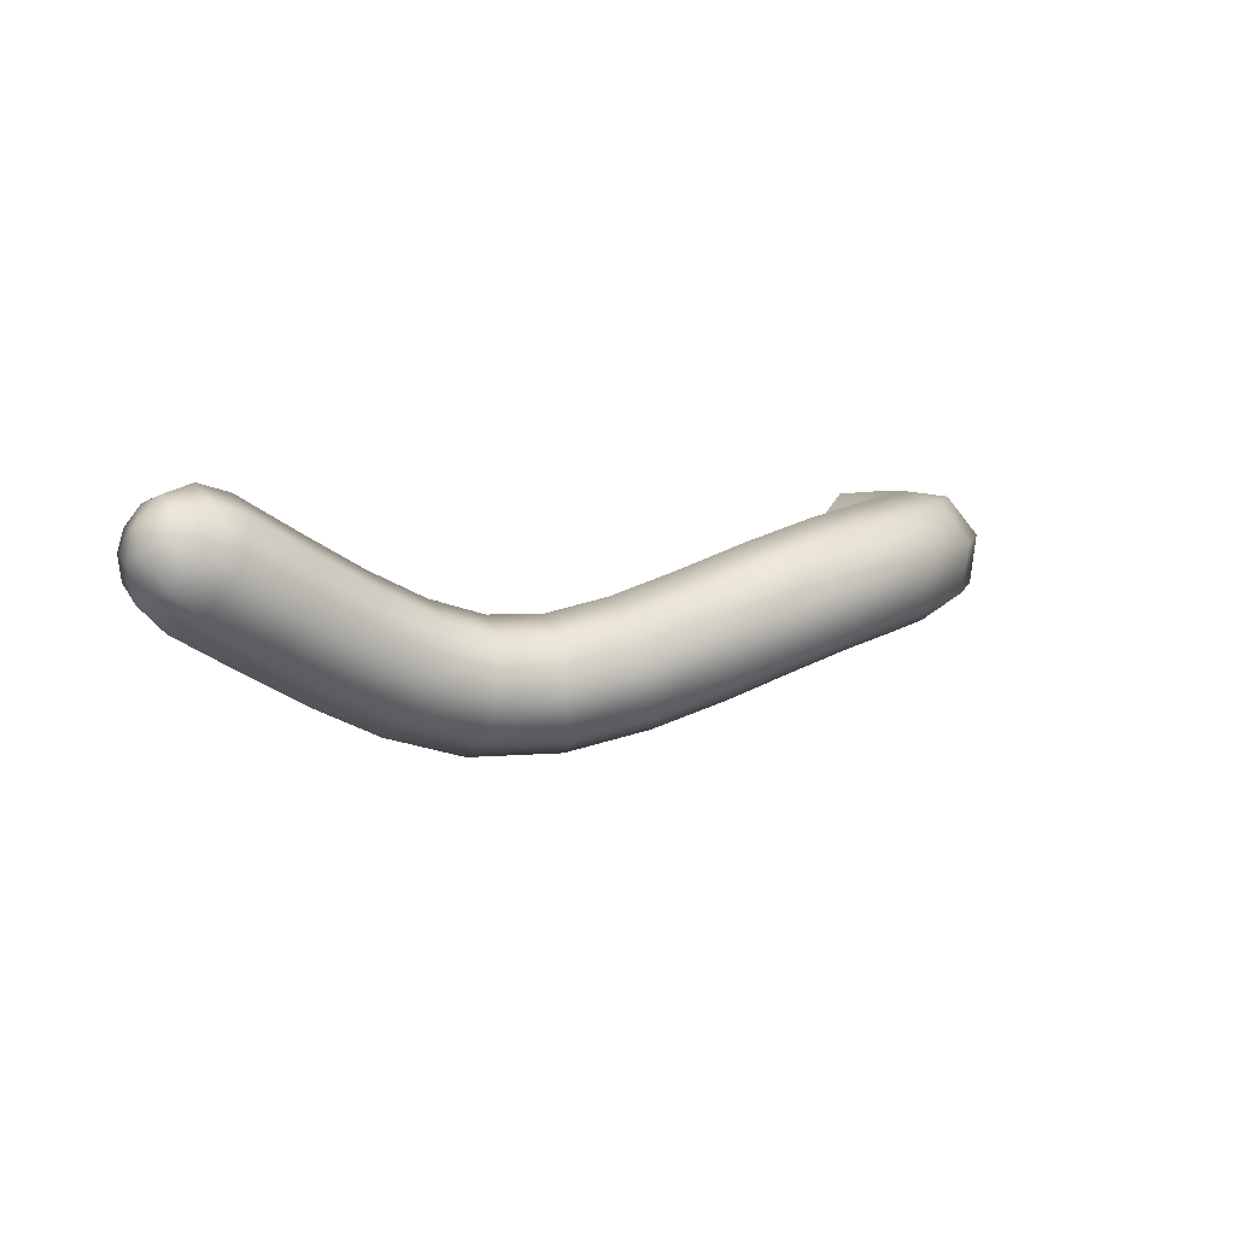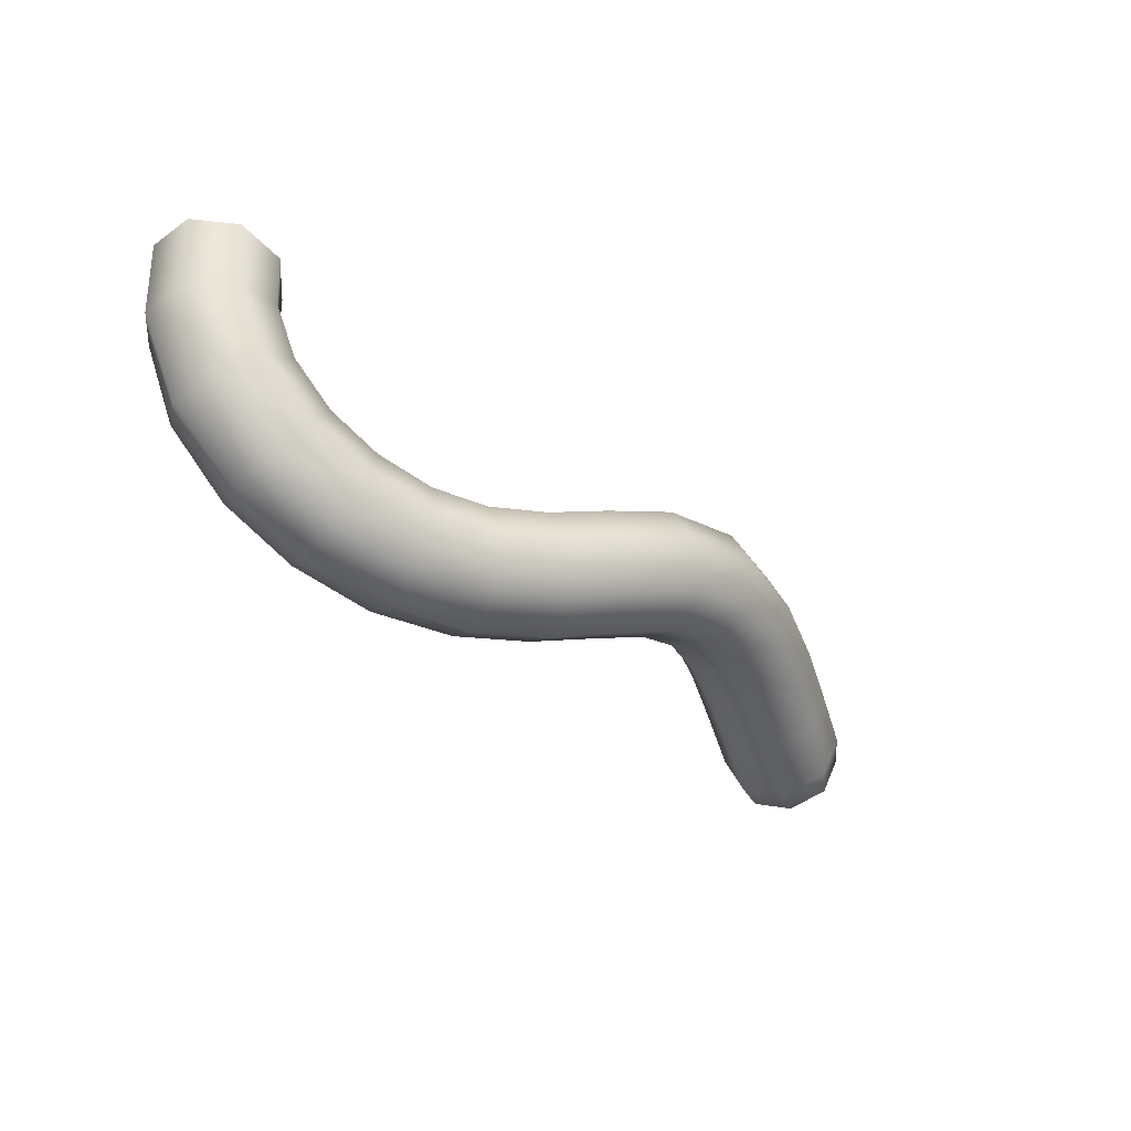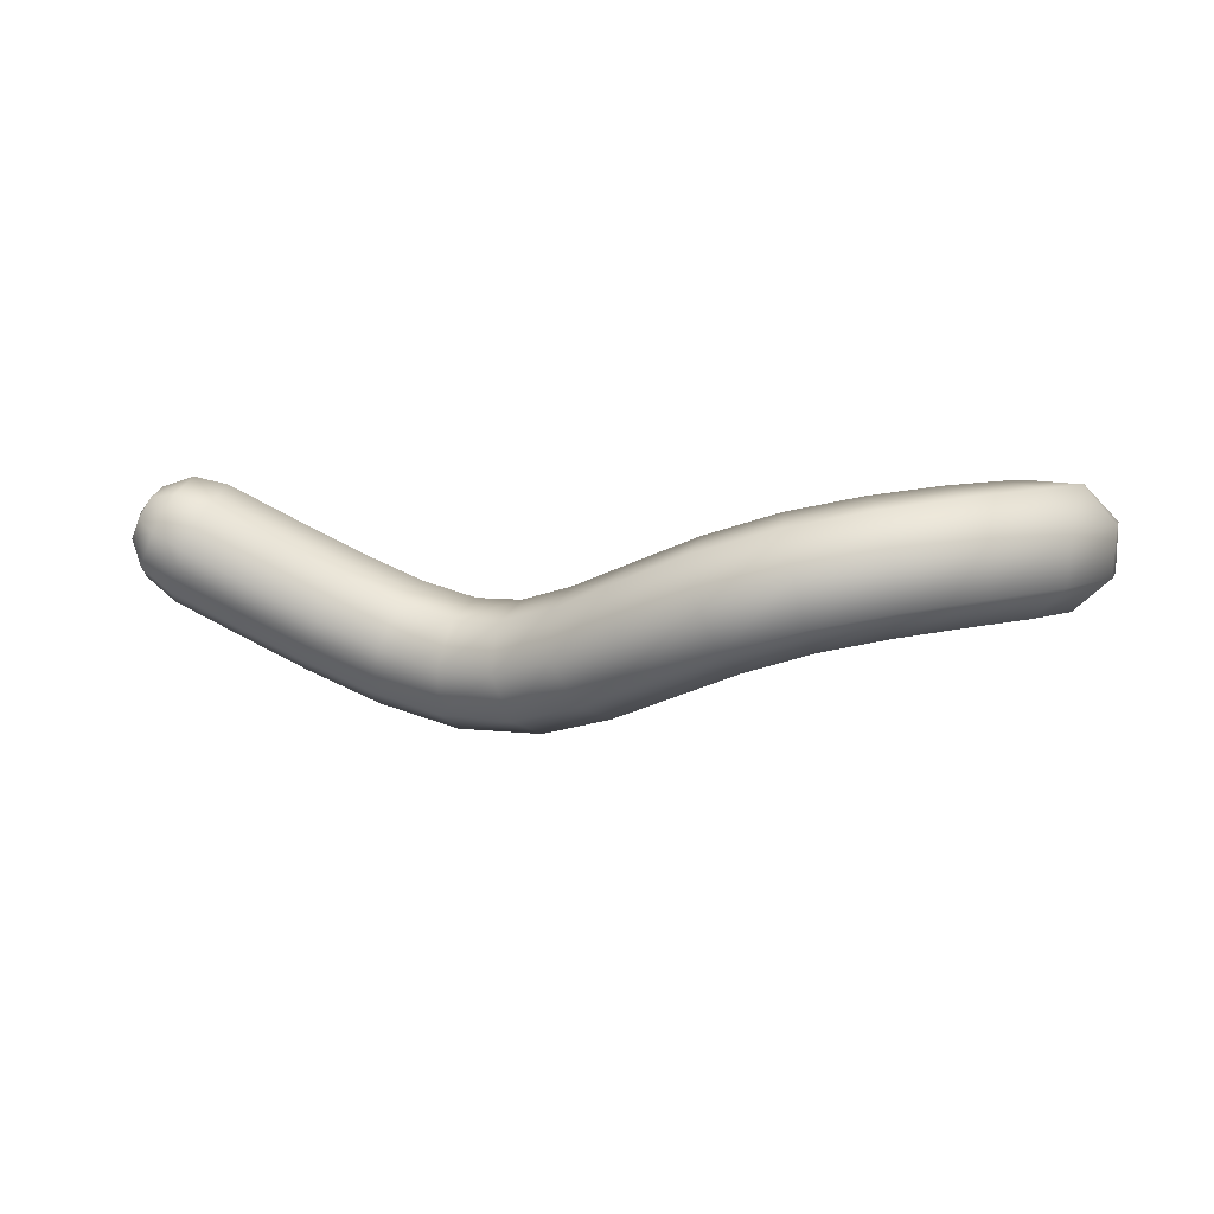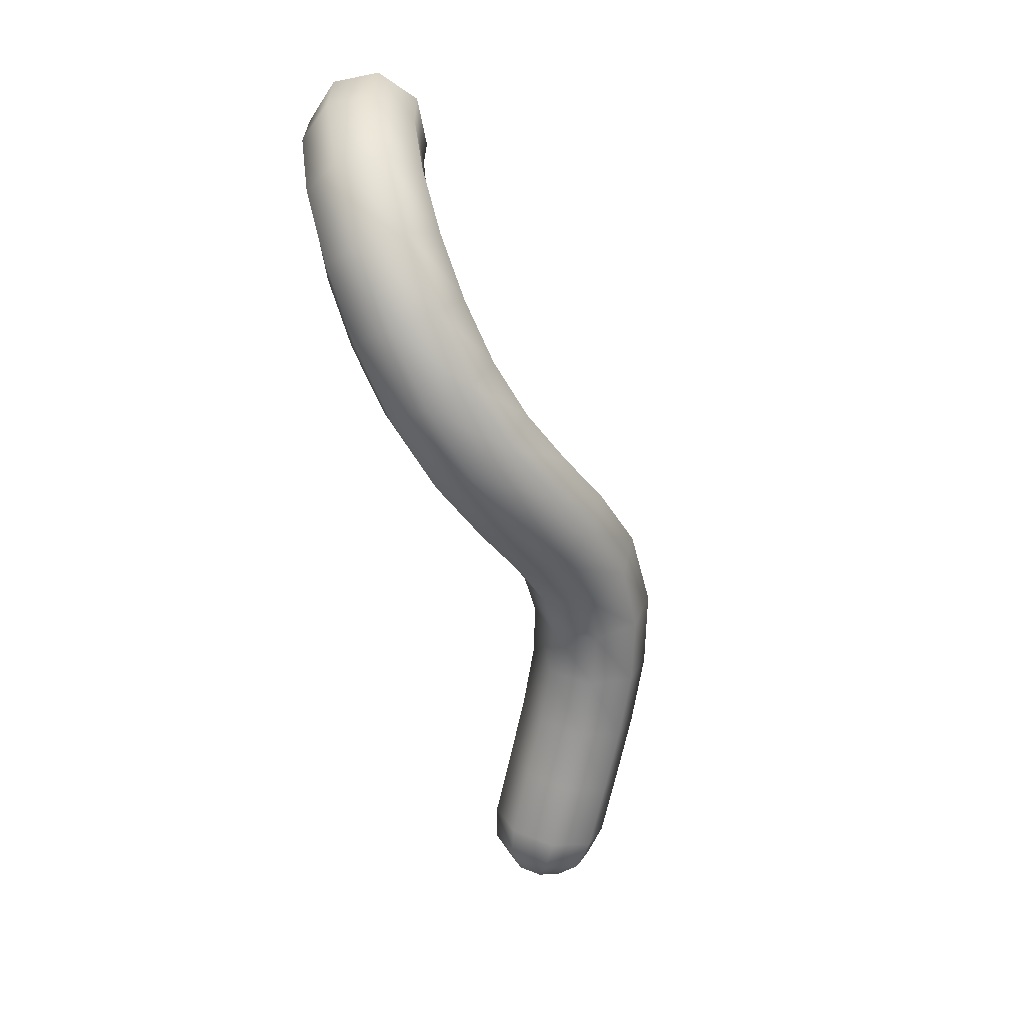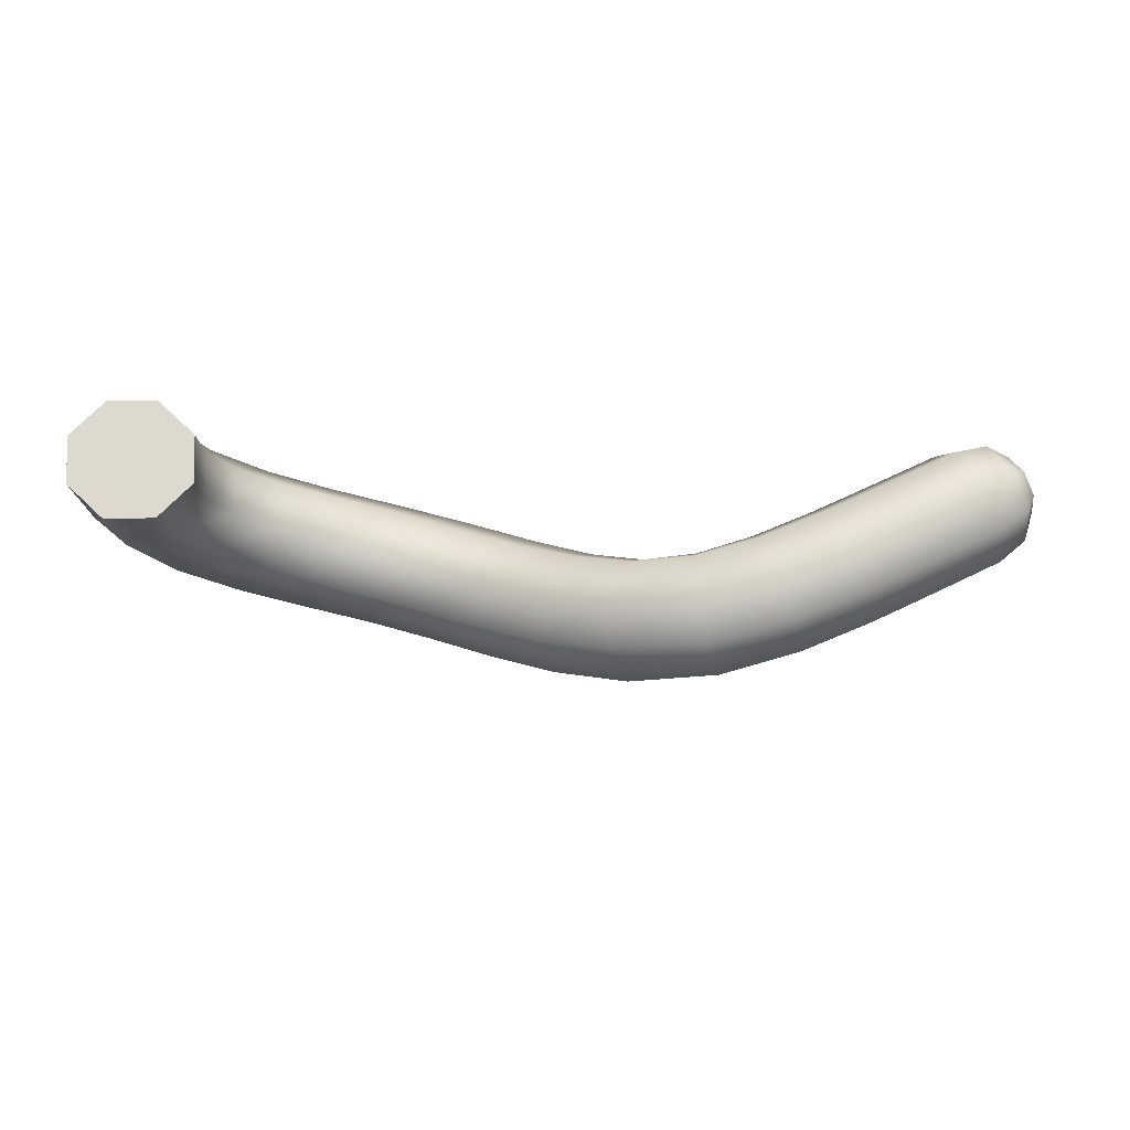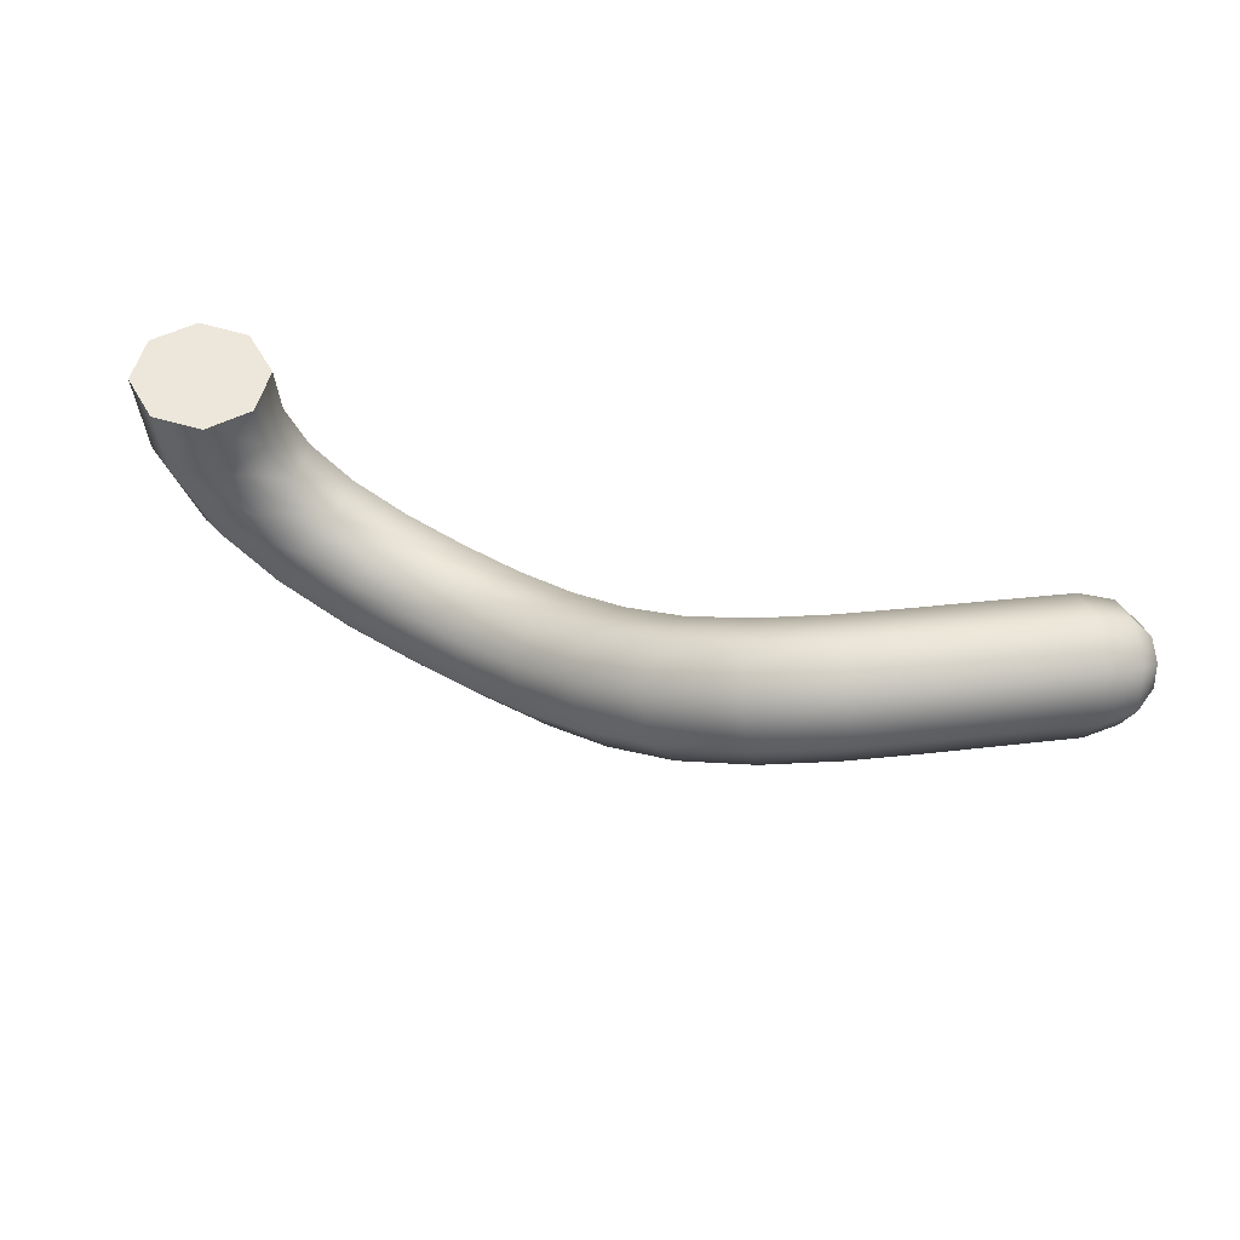
<metadata>
{"format":"obj","ext":"obj","renderer":"f3d","projection":"perspective","resolution":1024,"background":"white","views":[{"elev":2.9,"azim":144.9,"up":"+Y"},{"elev":-41.5,"azim":-46.1,"up":"+Z"},{"elev":4.3,"azim":-169.3,"up":"+Y"},{"elev":-66.1,"azim":-75.9,"up":"+Z"},{"elev":-19.8,"azim":-0.3,"up":"+Y"},{"elev":51.5,"azim":16.7,"up":"+Z"}]}
</metadata>
<code>
g default
v 1.382 -0.1189 0.1434
v 1.397 -0.1793 0.003556
v 1.359 -0.1351 -0.1381
v 1.291 -0.01222 -0.1985
v 1.232 0.1174 -0.1423
v 1.217 0.1777 -0.002453
v 1.255 0.1335 0.1392
v 1.323 0.01065 0.1996
v 1.173 -0.2261 0.1635
v 1.19 -0.2851 0.02323
v 1.154 -0.2397 -0.1184
v 1.085 -0.1165 -0.1784
v 1.025 0.01234 -0.1217
v 1.008 0.07133 0.01858
v 1.045 0.02593 0.1602
v 1.113 -0.09726 0.2202
v 0.9642 -0.3298 0.1798
v 0.984 -0.3874 0.03934
v 0.9533 -0.3393 -0.1027
v 0.8901 -0.2137 -0.1632
v 0.8314 -0.08414 -0.1067
v 0.8116 -0.02649 0.03375
v 0.8423 -0.07455 0.1758
v 0.9055 -0.2002 0.2363
v 0.7347 -0.4278 0.1837
v 0.7605 -0.4837 0.04355
v 0.7457 -0.4298 -0.09893
v 0.6988 -0.2976 -0.1603
v 0.6474 -0.1646 -0.1046
v 0.6216 -0.1087 0.03556
v 0.6364 -0.1626 0.178
v 0.6832 -0.2948 0.2394
v 0.4728 -0.4953 0.1573
v 0.5096 -0.5519 0.01991
v 0.5289 -0.4927 -0.1199
v 0.5194 -0.3523 -0.1803
v 0.4867 -0.2131 -0.1259
v 0.4499 -0.1564 0.0115
v 0.4305 -0.2156 0.1513
v 0.44 -0.356 0.2117
v 0.1897 -0.4868 0.07538
v 0.2352 -0.5509 -0.05595
v 0.2989 -0.4994 -0.1852
v 0.3435 -0.3623 -0.2368
v 0.3429 -0.22 -0.1803
v 0.2974 -0.1559 -0.04902
v 0.2337 -0.2074 0.08027
v 0.1891 -0.3445 0.1318
v -0.03327 -0.4265 -0.02995
v 0.008507 -0.4887 -0.1634
v 0.08554 -0.4398 -0.2863
v 0.1527 -0.3083 -0.3266
v 0.1707 -0.1713 -0.2608
v 0.1289 -0.109 -0.1274
v 0.05185 -0.1579 -0.004471
v -0.01531 -0.2894 0.03588
v -0.2189 -0.3567 -0.1167
v -0.1876 -0.41 -0.2568
v -0.1174 -0.3538 -0.3807
v -0.04948 -0.2213 -0.4159
v -0.02355 -0.0899 -0.3418
v -0.05484 -0.03668 -0.2017
v -0.125 -0.09279 -0.07776
v -0.193 -0.2254 -0.04257
v -0.3961 -0.289 -0.1691
v -0.3854 -0.3325 -0.3155
v -0.3387 -0.2657 -0.4451
v -0.2833 -0.1278 -0.4819
v -0.2518 0.000403 -0.4045
v -0.2625 0.04384 -0.2581
v -0.3092 -0.02294 -0.1285
v -0.3646 -0.1608 -0.09166
v -0.569 -0.2349 -0.1765
v -0.5865 -0.2731 -0.3237
v -0.5762 -0.1984 -0.4569
v -0.5441 -0.05449 -0.498
v -0.5091 0.07428 -0.423
v -0.4916 0.1125 -0.2758
v -0.5019 0.03773 -0.1427
v -0.534 -0.1062 -0.1015
v -0.748 -0.1986 -0.1443
v -0.7945 -0.2327 -0.2862
v -0.8188 -0.1525 -0.4143
v -0.8067 -0.00512 -0.4537
v -0.7654 0.1232 -0.3813
v -0.7189 0.1574 -0.2395
v -0.6946 0.07723 -0.1114
v -0.7067 -0.07019 -0.07194
v -0.9143 -0.1782 -0.07536
v -0.9943 -0.206 -0.2029
v -1.053 -0.1196 -0.315
v -1.056 0.03026 -0.3459
v -1.001 0.1559 -0.2775
v -0.9211 0.1837 -0.15
v -0.8626 0.09736 -0.03791
v -0.8598 -0.05254 -0.007008
v -1.052 -0.1705 0.03628
v -1.172 -0.1901 -0.05727
v -1.265 -0.09672 -0.1349
v -1.277 0.055 -0.1512
v -1.201 0.1761 -0.09649
v -1.082 0.1958 -0.002934
v -0.9886 0.1023 0.0747
v -0.9765 -0.04938 0.09095
v -1.139 -0.1737 0.1905
v -1.287 -0.1846 0.1531
v -1.399 -0.08435 0.1259
v -1.41 0.06832 0.1248
v -1.313 0.184 0.1504
v -1.165 0.1949 0.1878
v -1.053 0.09469 0.215
v -1.042 -0.05799 0.2161
v -1.157 -0.181 0.3719
v -1.309 -0.1877 0.3856
v -1.421 -0.0844 0.3993
v -1.428 0.06844 0.4049
v -1.324 0.1813 0.3991
v -1.172 0.188 0.3855
v -1.06 0.08469 0.3718
v -1.054 -0.06816 0.3662
v -1.241 0.000143 0.3855
v 1.324 0.2036 -0.01362
v 1.336 0.1507 -0.1345
v 1.388 0.0385 -0.1828
v 1.448 -0.06717 -0.1302
v 1.482 -0.1045 -0.007523
v 1.469 -0.05154 0.1134
v 1.418 0.06062 0.1616
v 1.357 0.1663 0.109
v 1.422 0.1716 -0.02006
v 1.429 0.1411 -0.08985
v 1.459 0.07633 -0.1177
v 1.494 0.01532 -0.08736
v 1.513 -0.006212 -0.01654
v 1.506 0.02435 0.05325
v 1.476 0.0891 0.08113
v 1.441 0.1501 0.05076
v 1.491 0.09485 -0.02113
g FoodTallRLowerLeg
f 1 9 10 2
f 2 10 11 3
f 3 11 12 4
f 4 12 13 5
f 5 13 14 6
f 6 14 15 7
f 7 15 16 8
f 8 16 9 1
f 9 17 18 10
f 10 18 19 11
f 11 19 20 12
f 12 20 21 13
f 13 21 22 14
f 14 22 23 15
f 15 23 24 16
f 16 24 17 9
f 17 25 26 18
f 18 26 27 19
f 19 27 28 20
f 20 28 29 21
f 21 29 30 22
f 22 30 31 23
f 23 31 32 24
f 24 32 25 17
f 25 33 34 26
f 26 34 35 27
f 27 35 36 28
f 28 36 37 29
f 29 37 38 30
f 30 38 39 31
f 31 39 40 32
f 32 40 33 25
f 33 41 42 34
f 34 42 43 35
f 35 43 44 36
f 36 44 45 37
f 37 45 46 38
f 38 46 47 39
f 39 47 48 40
f 40 48 41 33
f 41 49 50 42
f 42 50 51 43
f 43 51 52 44
f 44 52 53 45
f 45 53 54 46
f 46 54 55 47
f 47 55 56 48
f 48 56 49 41
f 49 57 58 50
f 50 58 59 51
f 51 59 60 52
f 52 60 61 53
f 53 61 62 54
f 54 62 63 55
f 55 63 64 56
f 56 64 57 49
f 57 65 66 58
f 58 66 67 59
f 59 67 68 60
f 60 68 69 61
f 61 69 70 62
f 62 70 71 63
f 63 71 72 64
f 64 72 65 57
f 65 73 74 66
f 66 74 75 67
f 67 75 76 68
f 68 76 77 69
f 69 77 78 70
f 70 78 79 71
f 71 79 80 72
f 72 80 73 65
f 73 81 82 74
f 74 82 83 75
f 75 83 84 76
f 76 84 85 77
f 77 85 86 78
f 78 86 87 79
f 79 87 88 80
f 80 88 81 73
f 81 89 90 82
f 82 90 91 83
f 83 91 92 84
f 84 92 93 85
f 85 93 94 86
f 86 94 95 87
f 87 95 96 88
f 88 96 89 81
f 89 97 98 90
f 90 98 99 91
f 91 99 100 92
f 92 100 101 93
f 93 101 102 94
f 94 102 103 95
f 95 103 104 96
f 96 104 97 89
f 97 105 106 98
f 98 106 107 99
f 99 107 108 100
f 100 108 109 101
f 101 109 110 102
f 102 110 111 103
f 103 111 112 104
f 104 112 105 97
f 105 113 114 106
f 106 114 115 107
f 107 115 116 108
f 108 116 117 109
f 109 117 118 110
f 110 118 119 111
f 111 119 120 112
f 112 120 113 105
f 113 121 114
f 114 121 115
f 115 121 116
f 116 121 117
f 117 121 118
f 118 121 119
f 119 121 120
f 120 121 113
f 6 122 123 5
f 5 123 124 4
f 4 124 125 3
f 3 125 126 2
f 2 126 127 1
f 1 127 128 8
f 8 128 129 7
f 7 129 122 6
f 122 130 131 123
f 123 131 132 124
f 124 132 133 125
f 125 133 134 126
f 126 134 135 127
f 127 135 136 128
f 128 136 137 129
f 129 137 130 122
f 130 138 131
f 131 138 132
f 132 138 133
f 133 138 134
f 134 138 135
f 135 138 136
f 136 138 137
f 137 138 130

</code>
